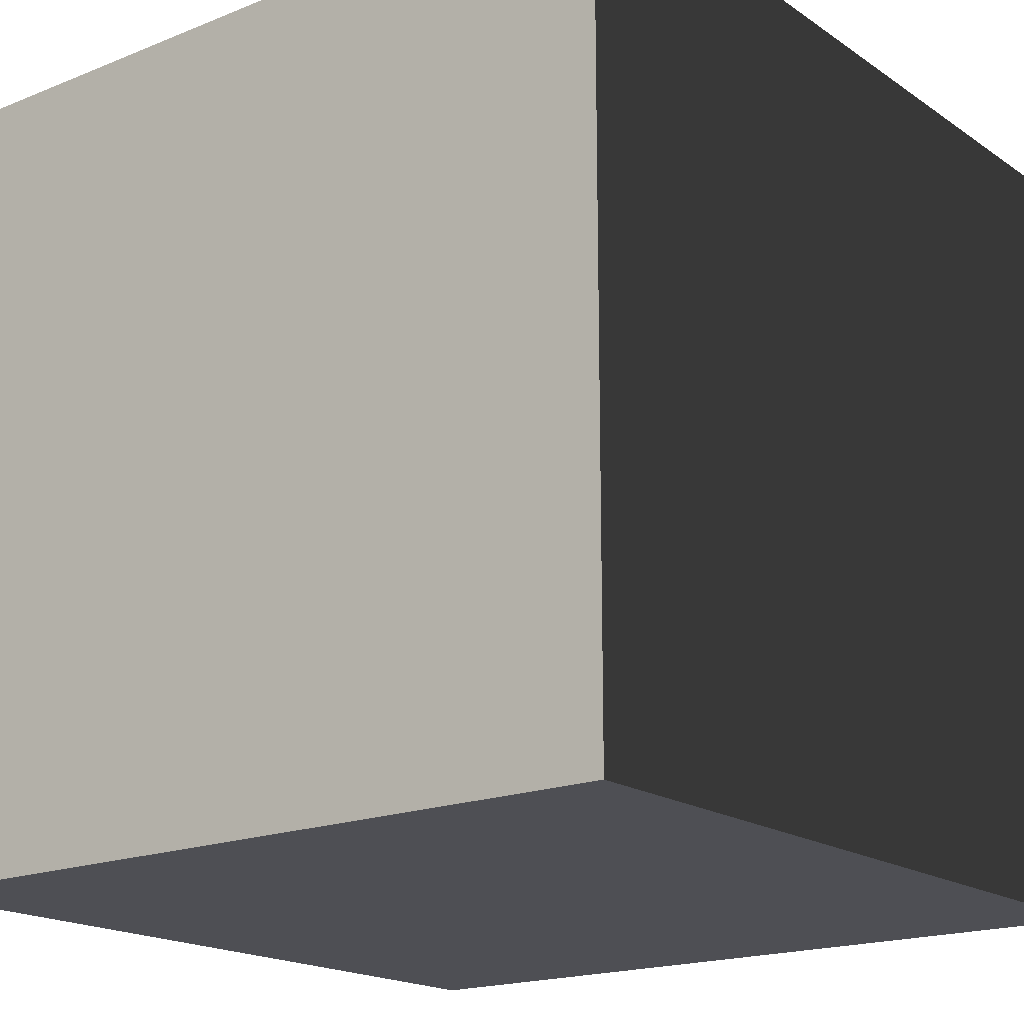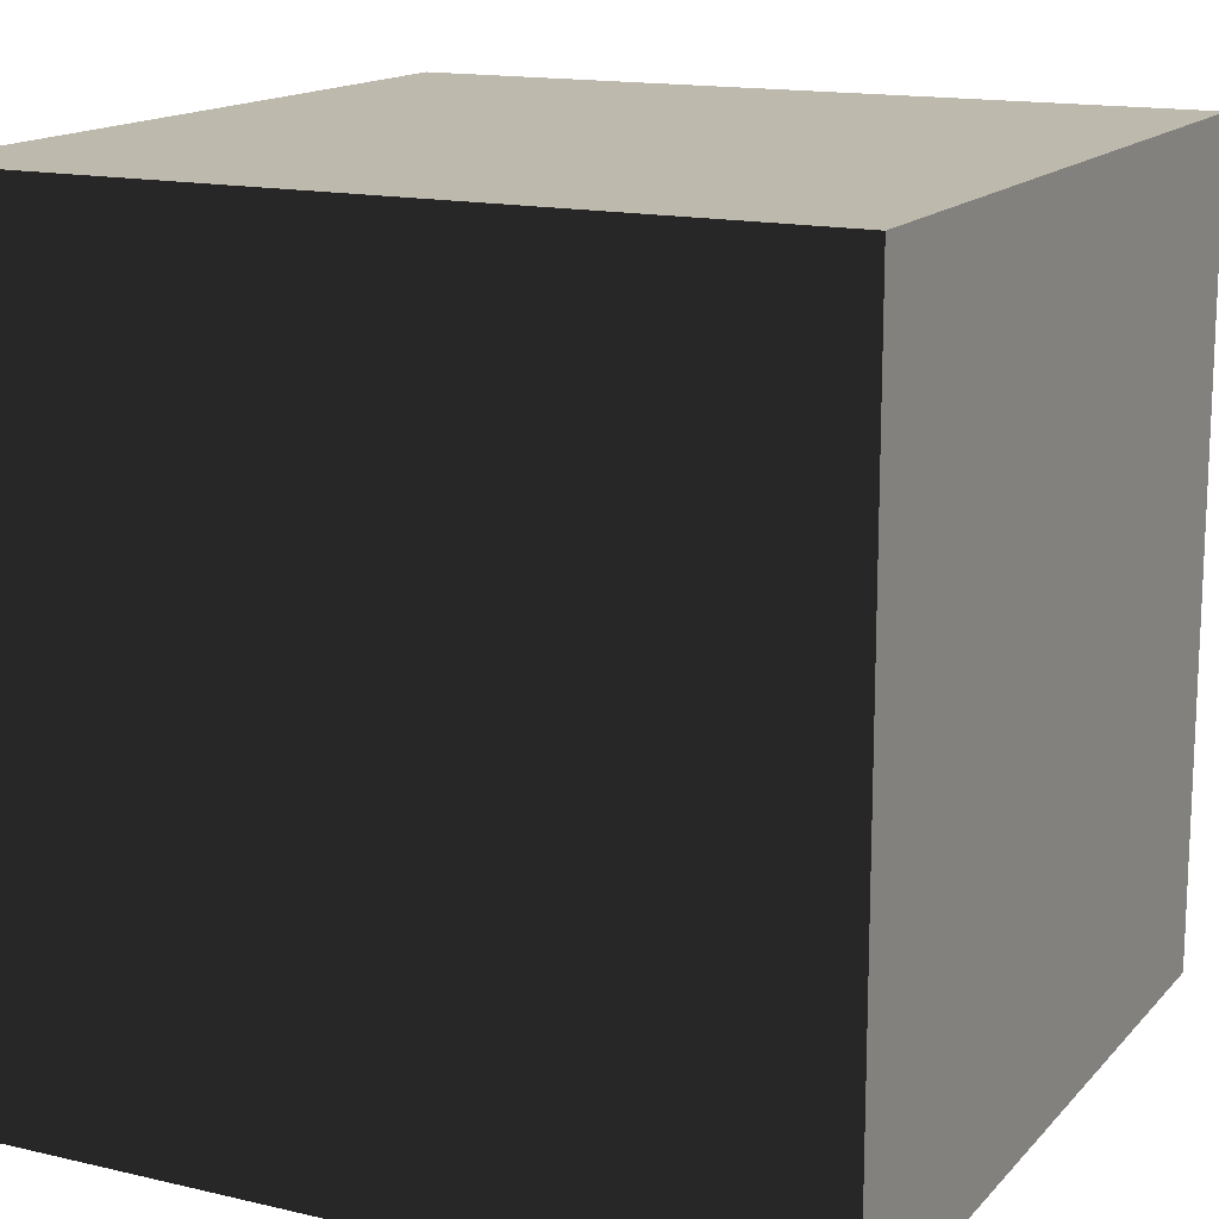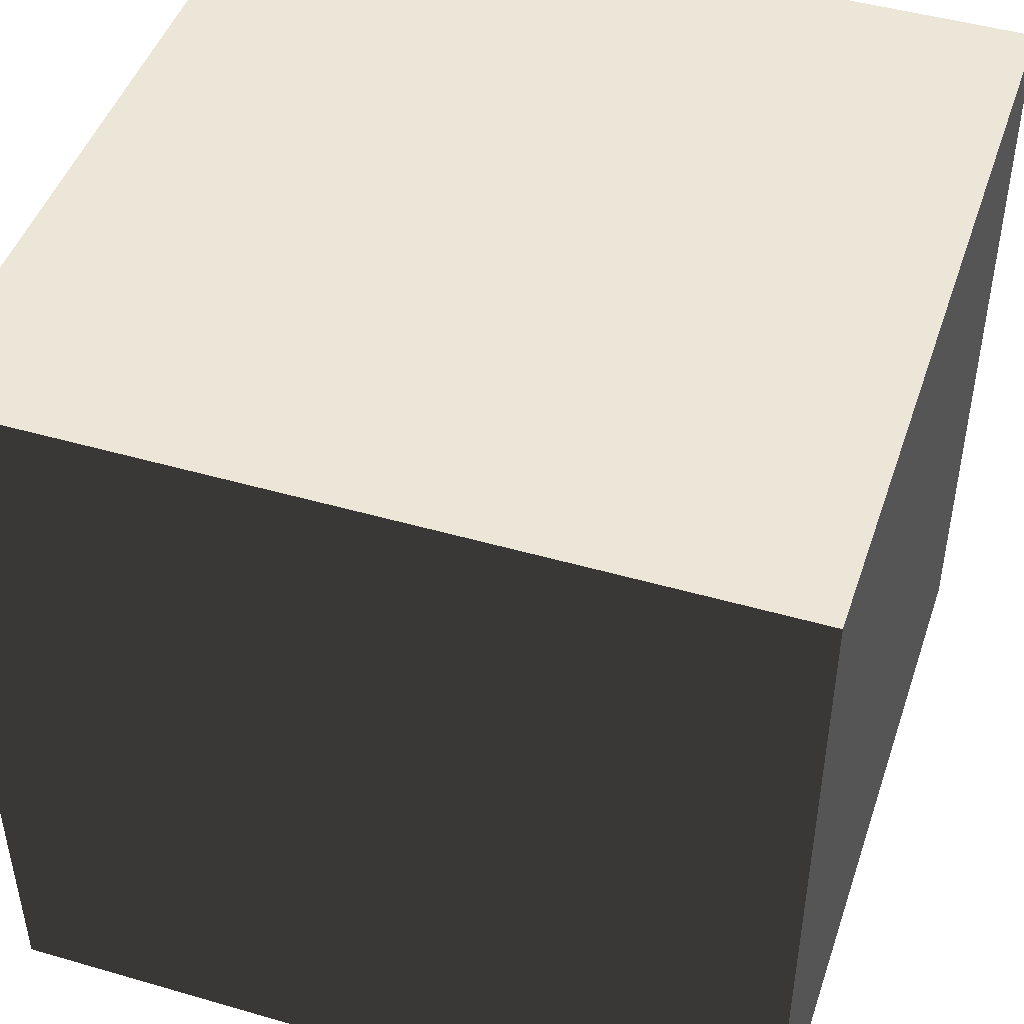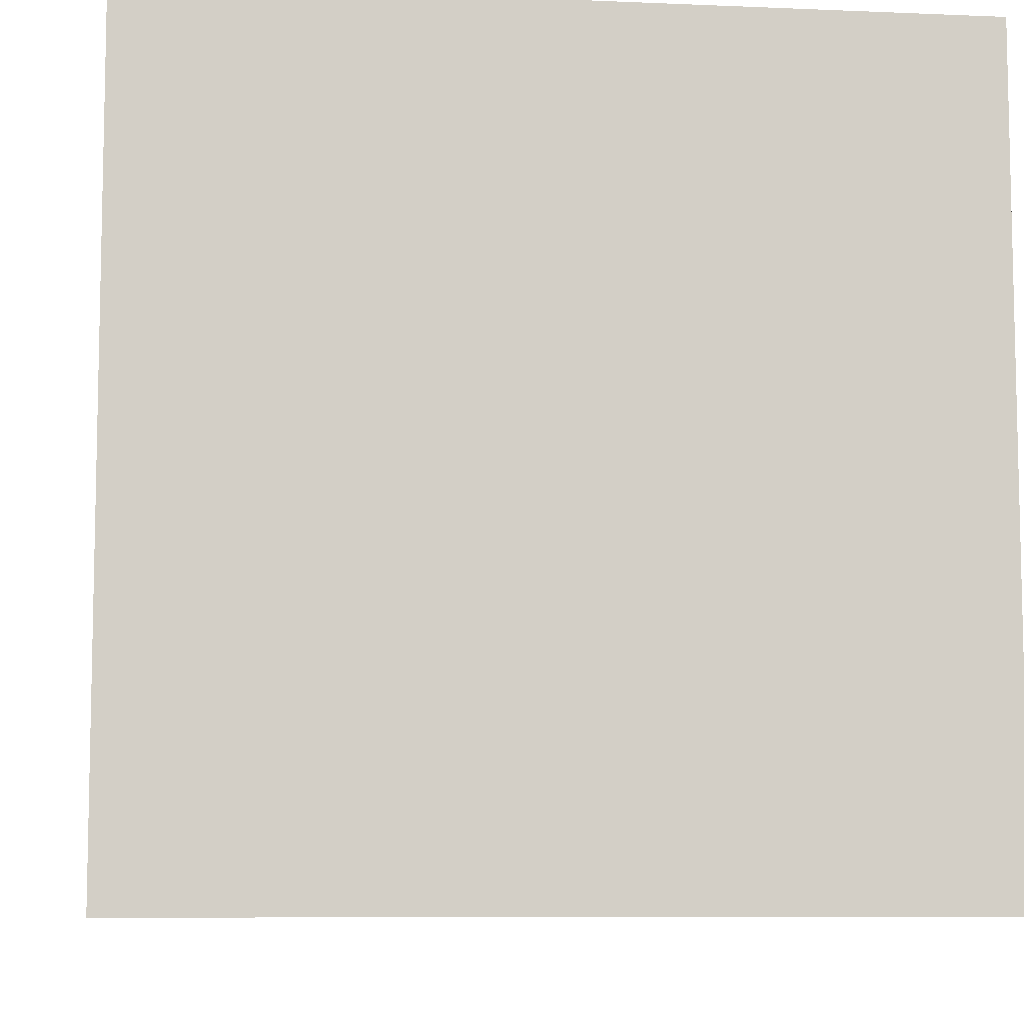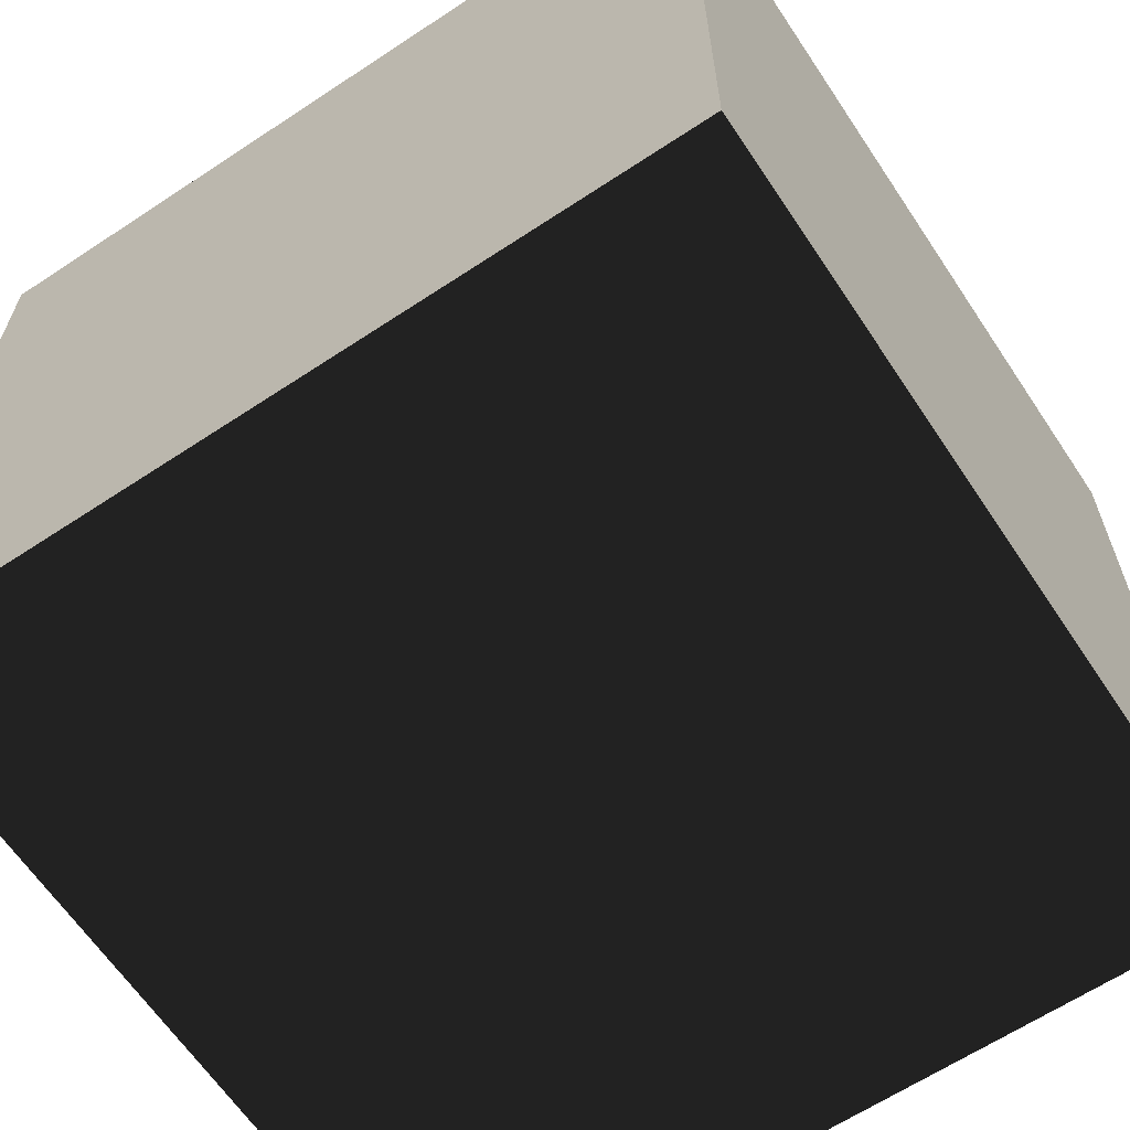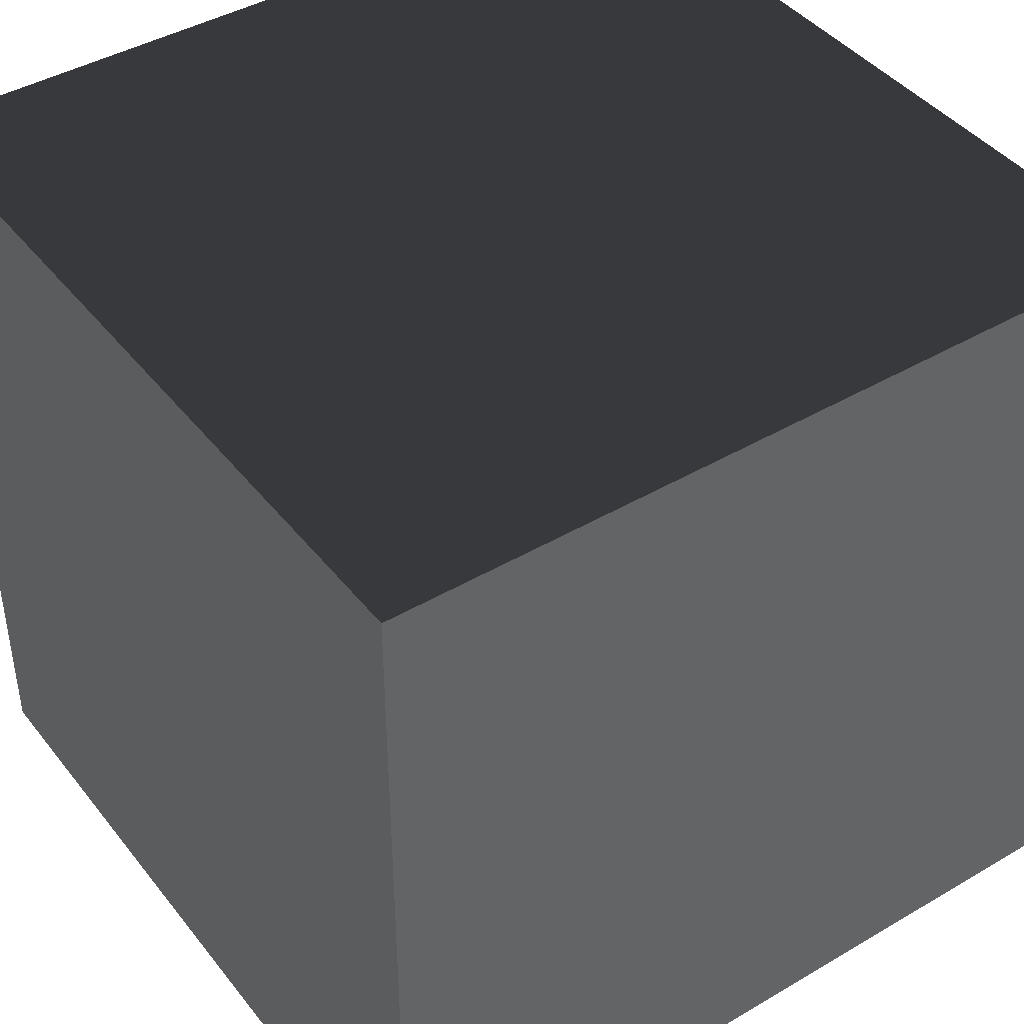
<metadata>
{"format":"obj","ext":"obj","renderer":"f3d","projection":"perspective","resolution":1024,"background":"white","views":[{"elev":-18.3,"azim":127.9,"up":"+Y"},{"elev":15.1,"azim":-153.5,"up":"+Y"},{"elev":46.4,"azim":18.3,"up":"+Y"},{"elev":-8.1,"azim":-96.8,"up":"+Y"},{"elev":-63.9,"azim":-56.3,"up":"+Z"},{"elev":42.7,"azim":-35.0,"up":"+Z"}]}
</metadata>
<code>
o tile_grass_0
v -0.5 1.5 0.5
v 0.5 1.5 0.5
v 0.5 0.5 0.5
v -0.5 0.5 0.5
v -0.5 1.5 -0.5
v 0.5 1.5 -0.5
v 0.5 0.5 -0.5
v -0.5 0.5 -0.5
f 4 3 2 1
f 7 8 5 6
f 1 2 6 5
f 8 4 1 5
f 3 7 6 2
f 8 7 3 4

</code>
